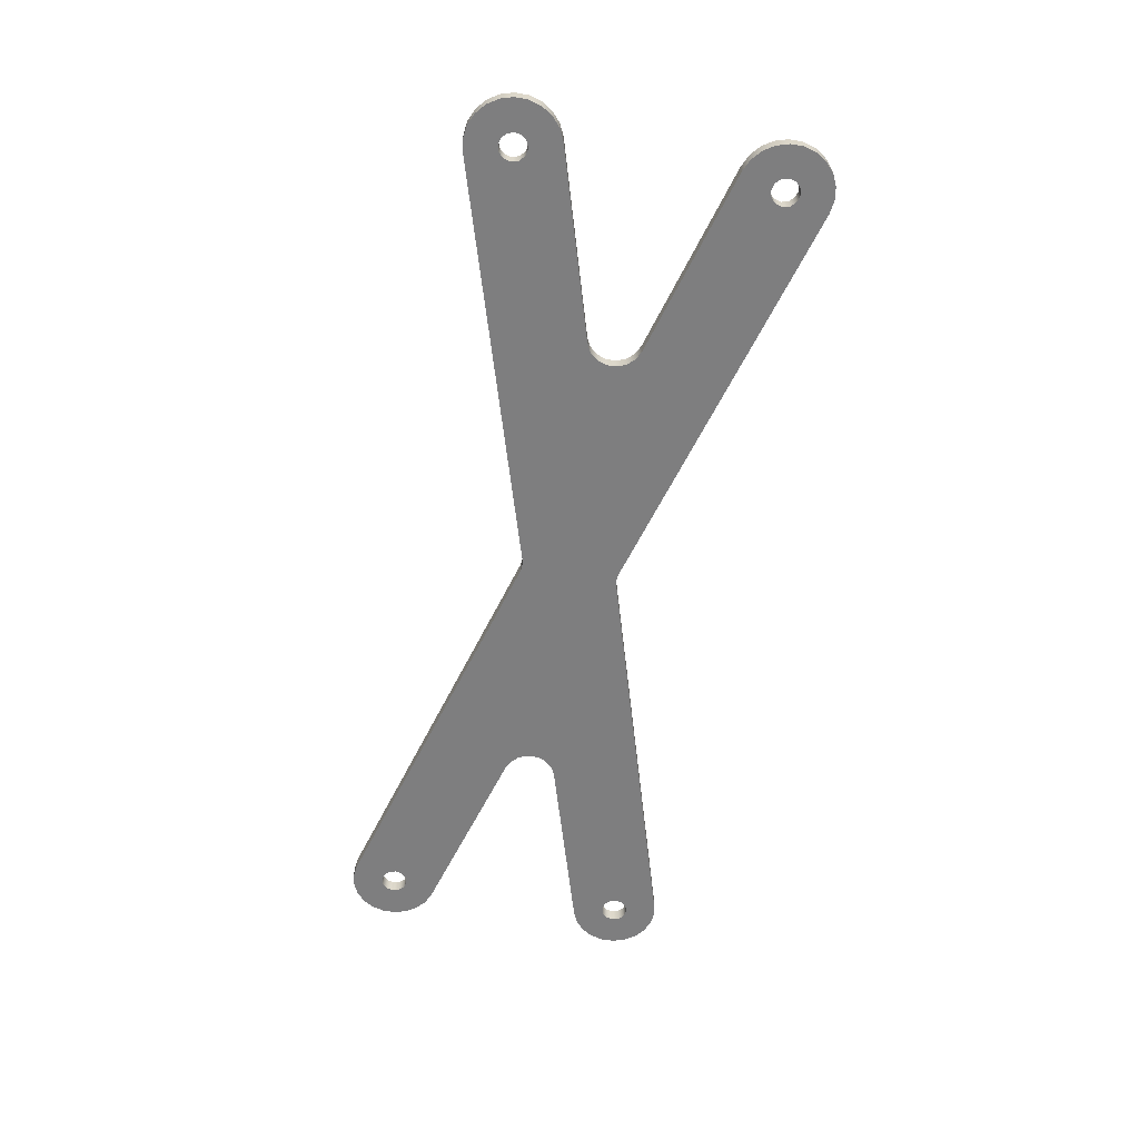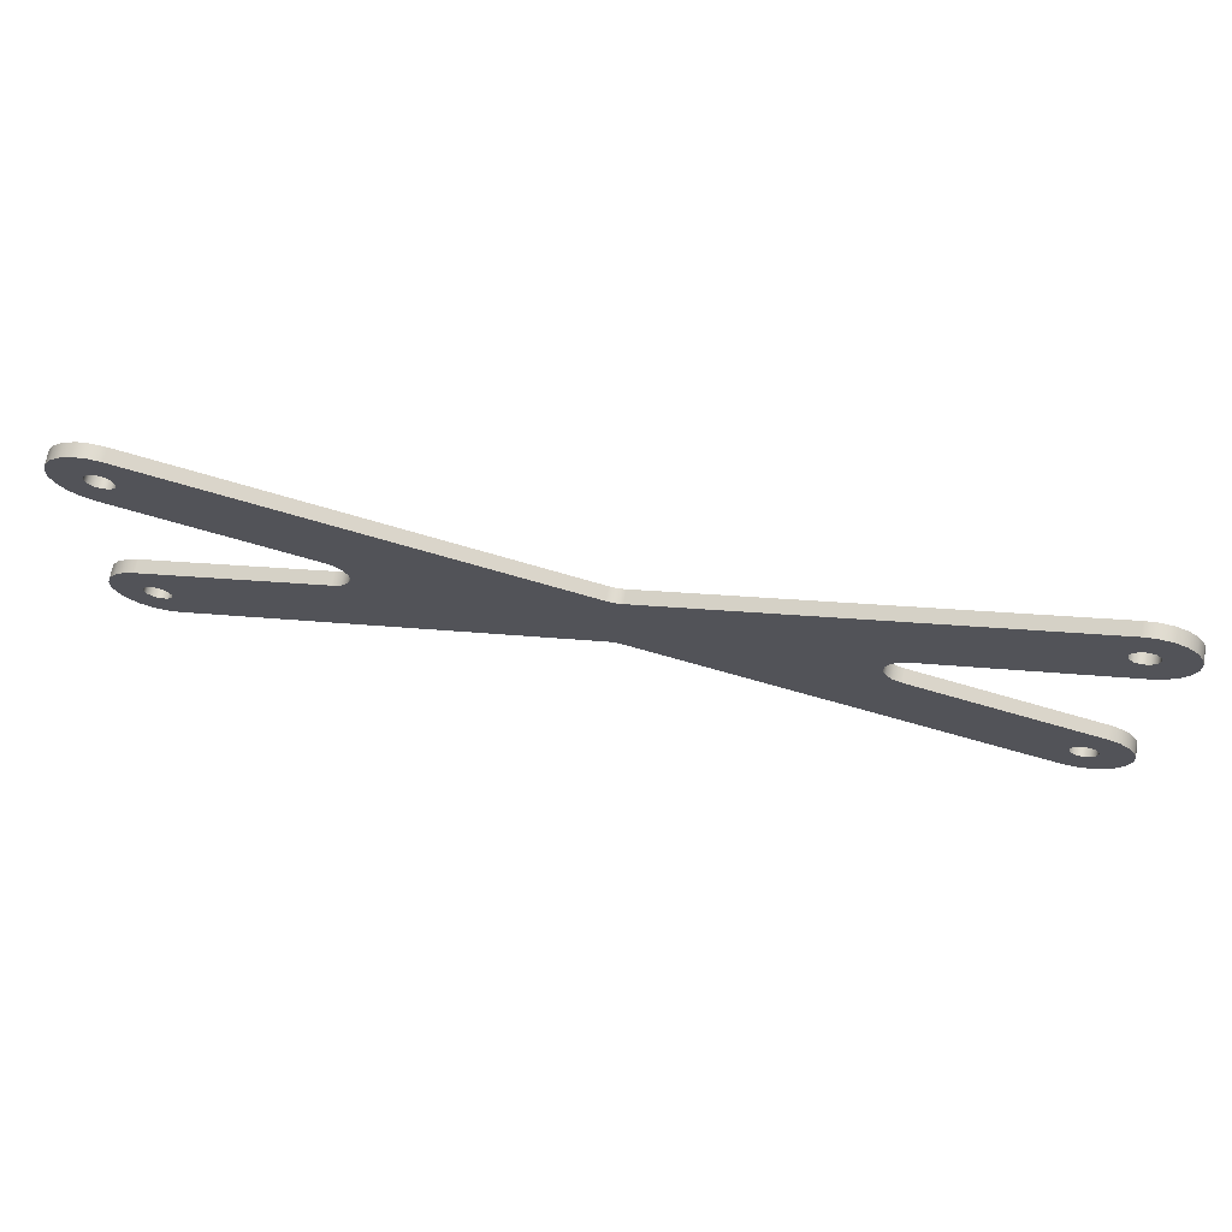
<metadata>
{"format":"obj","ext":"obj","renderer":"f3d","projection":"perspective","resolution":1024,"background":"white","views":[{"elev":-59.5,"azim":80.2,"up":"+Y"},{"elev":69.4,"azim":10.3,"up":"+Z"}]}
</metadata>
<code>
v -0.15 0.15 0
v -0.1299 0.15 0.075
v -0.075 0.15 0.1299
v 9.185e-18 0.15 0.15
v 0.075 0.15 0.1299
v 0.1299 0.15 0.075
v 0.15 0.15 0
v 0.1299 0.15 -0.075
v 0.075 0.15 -0.1299
v 9.185e-18 0.15 -0.15
v -0.075 0.15 -0.1299
v -0.1299 0.15 -0.075
v -0.15 0 1.837e-17
v -0.1299 0 -0.075
v -0.075 0 -0.1299
v 9.185e-18 0 -0.15
v 0.075 0 -0.1299
v 0.1299 0 -0.075
v 0.15 0 0
v 0.1299 0 0.075
v 0.075 0 0.1299
v 9.185e-18 0 0.15
v -0.075 0 0.1299
v -0.1299 0 0.075
v -0.15 0.15 0
v -0.15 0 1.837e-17
v -9.552 0.15 -2.666e-07
v -9.532 0.15 0.075
v -9.477 0.15 0.1299
v -9.402 0.15 0.15
v -9.327 0.15 0.1299
v -9.272 0.15 0.075
v -9.252 0.15 -2.666e-07
v -9.272 0.15 -0.075
v -9.327 0.15 -0.1299
v -9.402 0.15 -0.15
v -9.477 0.15 -0.1299
v -9.532 0.15 -0.075
v -9.552 0 -2.666e-07
v -9.532 0 -0.075
v -9.477 0 -0.1299
v -9.402 0 -0.15
v -9.327 0 -0.1299
v -9.272 0 -0.075
v -9.252 0 -2.666e-07
v -9.272 0 0.075
v -9.327 0 0.1299
v -9.402 0 0.15
v -9.477 0 0.1299
v -9.532 0 0.075
v -9.552 0.15 -2.666e-07
v -9.552 0 -2.666e-07
v -9.55 0.15 -2.75
v -9.53 0.15 -2.675
v -9.475 0.15 -2.62
v -9.4 0.15 -2.6
v -9.325 0.15 -2.62
v -9.27 0.15 -2.675
v -9.25 0.15 -2.75
v -9.27 0.15 -2.825
v -9.325 0.15 -2.88
v -9.4 0.15 -2.9
v -9.475 0.15 -2.88
v -9.53 0.15 -2.825
v -9.55 0 -2.75
v -9.53 0 -2.825
v -9.475 0 -2.88
v -9.4 0 -2.9
v -9.325 0 -2.88
v -9.27 0 -2.825
v -9.25 0 -2.75
v -9.27 0 -2.675
v -9.325 0 -2.62
v -9.4 0 -2.6
v -9.475 0 -2.62
v -9.53 0 -2.675
v -9.55 0.15 -2.75
v -9.55 0 -2.75
v -0.15 0.15 -2.75
v -0.1299 0.15 -2.675
v -0.075 0.15 -2.62
v 9.185e-18 0.15 -2.6
v 0.075 0.15 -2.62
v 0.1299 0.15 -2.675
v 0.15 0.15 -2.75
v 0.1299 0.15 -2.825
v 0.075 0.15 -2.88
v 9.185e-18 0.15 -2.9
v -0.075 0.15 -2.88
v -0.1299 0.15 -2.825
v -0.15 0 -2.75
v -0.1299 0 -2.825
v -0.075 0 -2.88
v 9.185e-18 0 -2.9
v 0.075 0 -2.88
v 0.1299 0 -2.825
v 0.15 0 -2.75
v 0.1299 0 -2.675
v 0.075 0 -2.62
v 9.185e-18 0 -2.6
v -0.075 0 -2.62
v -0.1299 0 -2.675
v -0.15 0.15 -2.75
v -0.15 0 -2.75
v -4.616 0 -0.8295
v -0.1404 0 0.4799
v -0.1404 0.15 0.4799
v -4.616 0.15 -0.8295
v -4.785 0 -0.8296
v -4.729 0 -0.8403
v -4.672 0 -0.8403
v -4.616 0 -0.8295
v -4.616 0.15 -0.8295
v -4.672 0.15 -0.8403
v -4.729 0.15 -0.8403
v -4.785 0.15 -0.8296
v -9.262 0 0.4799
v -4.785 0 -0.8296
v -4.785 0.15 -0.8296
v -9.262 0.15 0.4799
v -9.542 0 -0.4799
v -9.672 0 -0.4209
v -9.779 0 -0.3278
v -9.857 0 -0.2082
v -9.897 0 -0.07167
v -9.897 0 0.07064
v -9.857 0 0.2072
v -9.78 0 0.327
v -9.673 0 0.4203
v -9.543 0 0.4796
v -9.402 0 0.5
v -9.262 0 0.4799
v -9.262 0.15 0.4799
v -9.402 0.15 0.5
v -9.543 0.15 0.4796
v -9.673 0.15 0.4203
v -9.78 0.15 0.327
v -9.857 0.15 0.2072
v -9.897 0.15 0.07064
v -9.897 0.15 -0.07167
v -9.857 0.15 -0.2082
v -9.779 0.15 -0.3278
v -9.672 0.15 -0.4209
v -9.542 0.15 -0.4799
v -7.466 0 -1.087
v -9.542 0 -0.4799
v -9.542 0.15 -0.4799
v -7.466 0.15 -1.087
v -7.466 0 -1.663
v -7.368 0 -1.614
v -7.294 0 -1.532
v -7.255 0 -1.43
v -7.255 0 -1.32
v -7.294 0 -1.218
v -7.368 0 -1.137
v -7.466 0 -1.087
v -7.466 0.15 -1.087
v -7.368 0.15 -1.137
v -7.294 0.15 -1.218
v -7.255 0.15 -1.32
v -7.255 0.15 -1.43
v -7.294 0.15 -1.532
v -7.368 0.15 -1.614
v -7.466 0.15 -1.663
v -9.54 0 -2.27
v -7.466 0 -1.663
v -7.466 0.15 -1.663
v -9.54 0.15 -2.27
v -9.26 0 -3.23
v -9.4 0 -3.25
v -9.541 0 -3.23
v -9.671 0 -3.17
v -9.778 0 -3.077
v -9.855 0 -2.957
v -9.895 0 -2.821
v -9.895 0 -2.678
v -9.855 0 -2.542
v -9.778 0 -2.422
v -9.67 0 -2.329
v -9.54 0 -2.27
v -9.54 0.15 -2.27
v -9.67 0.15 -2.329
v -9.778 0.15 -2.422
v -9.855 0.15 -2.542
v -9.895 0.15 -2.678
v -9.895 0.15 -2.821
v -9.855 0.15 -2.957
v -9.778 0.15 -3.077
v -9.671 0.15 -3.17
v -9.541 0.15 -3.23
v -9.4 0.15 -3.25
v -9.26 0.15 -3.23
v -4.785 0 -1.921
v -9.26 0 -3.23
v -9.26 0.15 -3.23
v -4.785 0.15 -1.921
v -4.616 0 -1.921
v -4.672 0 -1.91
v -4.729 0 -1.91
v -4.785 0 -1.921
v -4.785 0.15 -1.921
v -4.729 0.15 -1.91
v -4.672 0.15 -1.91
v -4.616 0.15 -1.921
v -0.1404 0 -3.23
v -4.616 0 -1.921
v -4.616 0.15 -1.921
v -0.1404 0.15 -3.23
v 0.1404 0 -2.27
v 0.2699 0 -2.329
v 0.3775 0 -2.422
v 0.4546 0 -2.542
v 0.4948 0 -2.678
v 0.495 0 -2.821
v 0.455 0 -2.957
v 0.3782 0 -3.077
v 0.2708 0 -3.17
v 0.1414 0 -3.23
v 0.0005221 0 -3.25
v -0.1404 0 -3.23
v -0.1404 0.15 -3.23
v 0.0005221 0.15 -3.25
v 0.1414 0.15 -3.23
v 0.2708 0.15 -3.17
v 0.3782 0.15 -3.077
v 0.455 0.15 -2.957
v 0.495 0.15 -2.821
v 0.4948 0.15 -2.678
v 0.4546 0.15 -2.542
v 0.3775 0.15 -2.422
v 0.2699 0.15 -2.329
v 0.1404 0.15 -2.27
v -1.935 0 -1.663
v 0.1404 0 -2.27
v 0.1404 0.15 -2.27
v -1.935 0.15 -1.663
v -1.935 0 -1.087
v -2.033 0 -1.137
v -2.107 0 -1.218
v -2.146 0 -1.32
v -2.146 0 -1.43
v -2.107 0 -1.532
v -2.033 0 -1.614
v -1.935 0 -1.663
v -1.935 0.15 -1.663
v -2.033 0.15 -1.614
v -2.107 0.15 -1.532
v -2.146 0.15 -1.43
v -2.146 0.15 -1.32
v -2.107 0.15 -1.218
v -2.033 0.15 -1.137
v -1.935 0.15 -1.087
v 0.1404 0 -0.4799
v -1.935 0 -1.087
v -1.935 0.15 -1.087
v 0.1404 0.15 -0.4799
v -0.1404 0 0.4799
v 0.0004942 0 0.5
v 0.1413 0 0.4796
v 0.2707 0 0.4204
v 0.3782 0 0.3271
v 0.455 0 0.2073
v 0.495 0 0.07067
v 0.4948 0 -0.07165
v 0.4546 0 -0.2082
v 0.3776 0 -0.3278
v 0.2699 0 -0.4209
v 0.1404 0 -0.4799
v 0.1404 0.15 -0.4799
v 0.2699 0.15 -0.4209
v 0.3776 0.15 -0.3278
v 0.4546 0.15 -0.2082
v 0.4948 0.15 -0.07165
v 0.495 0.15 0.07067
v 0.455 0.15 0.2073
v 0.3782 0.15 0.3271
v 0.2707 0.15 0.4204
v 0.1413 0.15 0.4796
v 0.0004942 0.15 0.5
v -0.1404 0.15 0.4799
v -0.15 0.15 -2.75
v -0.1299 0.15 -2.825
v -0.075 0.15 -2.88
v 9.185e-18 0.15 -2.9
v 0.075 0.15 -2.88
v 0.1299 0.15 -2.825
v 0.15 0.15 -2.75
v 0.1299 0.15 -2.675
v 0.075 0.15 -2.62
v 9.185e-18 0.15 -2.6
v -0.075 0.15 -2.62
v -0.1299 0.15 -2.675
v -9.55 0.15 -2.75
v -9.53 0.15 -2.825
v -9.475 0.15 -2.88
v -9.4 0.15 -2.9
v -9.325 0.15 -2.88
v -9.27 0.15 -2.825
v -9.25 0.15 -2.75
v -9.27 0.15 -2.675
v -9.325 0.15 -2.62
v -9.4 0.15 -2.6
v -9.475 0.15 -2.62
v -9.53 0.15 -2.675
v -9.552 0.15 -2.666e-07
v -9.532 0.15 -0.075
v -9.477 0.15 -0.1299
v -9.402 0.15 -0.15
v -9.327 0.15 -0.1299
v -9.272 0.15 -0.075
v -9.252 0.15 -2.666e-07
v -9.272 0.15 0.075
v -9.327 0.15 0.1299
v -9.402 0.15 0.15
v -9.477 0.15 0.1299
v -9.532 0.15 0.075
v -0.15 0.15 0
v -0.1299 0.15 -0.075
v -0.075 0.15 -0.1299
v 9.185e-18 0.15 -0.15
v 0.075 0.15 -0.1299
v 0.1299 0.15 -0.075
v 0.15 0.15 0
v 0.1299 0.15 0.075
v 0.075 0.15 0.1299
v 9.185e-18 0.15 0.15
v -0.075 0.15 0.1299
v -0.1299 0.15 0.075
v -0.1404 0.15 0.4799
v 0.0004942 0.15 0.5
v 0.1413 0.15 0.4796
v 0.2707 0.15 0.4204
v 0.3782 0.15 0.3271
v 0.455 0.15 0.2073
v 0.495 0.15 0.07067
v 0.4948 0.15 -0.07165
v 0.4546 0.15 -0.2082
v 0.3776 0.15 -0.3278
v 0.2699 0.15 -0.4209
v 0.1404 0.15 -0.4799
v -1.935 0.15 -1.087
v -2.033 0.15 -1.137
v -2.107 0.15 -1.218
v -2.146 0.15 -1.32
v -2.146 0.15 -1.43
v -2.107 0.15 -1.532
v -2.033 0.15 -1.614
v -1.935 0.15 -1.663
v 0.1404 0.15 -2.27
v 0.2699 0.15 -2.329
v 0.3775 0.15 -2.422
v 0.4546 0.15 -2.542
v 0.4948 0.15 -2.678
v 0.495 0.15 -2.821
v 0.455 0.15 -2.957
v 0.3782 0.15 -3.077
v 0.2708 0.15 -3.17
v 0.1414 0.15 -3.23
v 0.0005221 0.15 -3.25
v -0.1404 0.15 -3.23
v -4.616 0.15 -1.921
v -4.672 0.15 -1.91
v -4.729 0.15 -1.91
v -4.785 0.15 -1.921
v -9.26 0.15 -3.23
v -9.4 0.15 -3.25
v -9.541 0.15 -3.23
v -9.671 0.15 -3.17
v -9.778 0.15 -3.077
v -9.855 0.15 -2.957
v -9.895 0.15 -2.821
v -9.895 0.15 -2.678
v -9.855 0.15 -2.542
v -9.778 0.15 -2.422
v -9.67 0.15 -2.329
v -9.54 0.15 -2.27
v -7.466 0.15 -1.663
v -7.368 0.15 -1.614
v -7.294 0.15 -1.532
v -7.255 0.15 -1.43
v -7.255 0.15 -1.32
v -7.294 0.15 -1.218
v -7.368 0.15 -1.137
v -7.466 0.15 -1.087
v -9.542 0.15 -0.4799
v -9.672 0.15 -0.4209
v -9.779 0.15 -0.3278
v -9.857 0.15 -0.2082
v -9.897 0.15 -0.07167
v -9.897 0.15 0.07064
v -9.857 0.15 0.2072
v -9.78 0.15 0.327
v -9.673 0.15 0.4203
v -9.543 0.15 0.4796
v -9.402 0.15 0.5
v -9.262 0.15 0.4799
v -4.785 0.15 -0.8296
v -4.729 0.15 -0.8403
v -4.672 0.15 -0.8403
v -4.616 0.15 -0.8295
v -0.15 0 -2.75
v -0.1299 0 -2.675
v -0.075 0 -2.62
v 9.185e-18 0 -2.6
v 0.075 0 -2.62
v 0.1299 0 -2.675
v 0.15 0 -2.75
v 0.1299 0 -2.825
v 0.075 0 -2.88
v 9.185e-18 0 -2.9
v -0.075 0 -2.88
v -0.1299 0 -2.825
v -9.55 0 -2.75
v -9.53 0 -2.675
v -9.475 0 -2.62
v -9.4 0 -2.6
v -9.325 0 -2.62
v -9.27 0 -2.675
v -9.25 0 -2.75
v -9.27 0 -2.825
v -9.325 0 -2.88
v -9.4 0 -2.9
v -9.475 0 -2.88
v -9.53 0 -2.825
v -9.552 0 -2.666e-07
v -9.532 0 0.075
v -9.477 0 0.1299
v -9.402 0 0.15
v -9.327 0 0.1299
v -9.272 0 0.075
v -9.252 0 -2.666e-07
v -9.272 0 -0.075
v -9.327 0 -0.1299
v -9.402 0 -0.15
v -9.477 0 -0.1299
v -9.532 0 -0.075
v -0.15 0 1.837e-17
v -0.1299 0 0.075
v -0.075 0 0.1299
v 9.185e-18 0 0.15
v 0.075 0 0.1299
v 0.1299 0 0.075
v 0.15 0 0
v 0.1299 0 -0.075
v 0.075 0 -0.1299
v 9.185e-18 0 -0.15
v -0.075 0 -0.1299
v -0.1299 0 -0.075
v 0.1404 0 -0.4799
v 0.2699 0 -0.4209
v 0.3776 0 -0.3278
v 0.4546 0 -0.2082
v 0.4948 0 -0.07165
v 0.495 0 0.07067
v 0.455 0 0.2073
v 0.3782 0 0.3271
v 0.2707 0 0.4204
v 0.1413 0 0.4796
v 0.0004942 0 0.5
v -0.1404 0 0.4799
v -4.616 0 -0.8295
v -4.672 0 -0.8403
v -4.729 0 -0.8403
v -4.785 0 -0.8296
v -9.262 0 0.4799
v -9.402 0 0.5
v -9.543 0 0.4796
v -9.673 0 0.4203
v -9.78 0 0.327
v -9.857 0 0.2072
v -9.897 0 0.07064
v -9.897 0 -0.07167
v -9.857 0 -0.2082
v -9.779 0 -0.3278
v -9.672 0 -0.4209
v -9.542 0 -0.4799
v -7.466 0 -1.087
v -7.368 0 -1.137
v -7.294 0 -1.218
v -7.255 0 -1.32
v -7.255 0 -1.43
v -7.294 0 -1.532
v -7.368 0 -1.614
v -7.466 0 -1.663
v -9.54 0 -2.27
v -9.67 0 -2.329
v -9.778 0 -2.422
v -9.855 0 -2.542
v -9.895 0 -2.678
v -9.895 0 -2.821
v -9.855 0 -2.957
v -9.778 0 -3.077
v -9.671 0 -3.17
v -9.541 0 -3.23
v -9.4 0 -3.25
v -9.26 0 -3.23
v -4.785 0 -1.921
v -4.729 0 -1.91
v -4.672 0 -1.91
v -4.616 0 -1.921
v -0.1404 0 -3.23
v 0.0005221 0 -3.25
v 0.1414 0 -3.23
v 0.2708 0 -3.17
v 0.3782 0 -3.077
v 0.455 0 -2.957
v 0.495 0 -2.821
v 0.4948 0 -2.678
v 0.4546 0 -2.542
v 0.3775 0 -2.422
v 0.2699 0 -2.329
v 0.1404 0 -2.27
v -1.935 0 -1.663
v -2.033 0 -1.614
v -2.107 0 -1.532
v -2.146 0 -1.43
v -2.146 0 -1.32
v -2.107 0 -1.218
v -2.033 0 -1.137
v -1.935 0 -1.087
g df7a10f6-e315-11ea-8274-54bf646e7e1f
f 2 24 1
f 1 24 26
f 25 13 12
f 12 13 14
f 12 14 11
f 11 14 15
f 11 15 10
f 10 15 16
f 10 16 9
f 9 16 17
f 9 17 8
f 8 17 18
f 8 18 7
f 7 18 19
f 7 19 6
f 6 19 20
f 6 20 5
f 5 20 21
f 5 21 4
f 4 21 22
f 4 22 3
f 3 22 23
f 3 23 2
f 2 23 24
g df7a5f1a-e315-11ea-954a-54bf646e7e1f
f 28 50 27
f 27 50 52
f 51 39 38
f 38 39 40
f 38 40 37
f 37 40 41
f 37 41 36
f 36 41 42
f 36 42 35
f 35 42 43
f 35 43 34
f 34 43 44
f 34 44 33
f 33 44 45
f 33 45 32
f 32 45 46
f 32 46 31
f 31 46 47
f 31 47 30
f 30 47 48
f 30 48 29
f 29 48 49
f 29 49 28
f 28 49 50
g df7aad36-e315-11ea-9897-54bf646e7e1f
f 54 76 53
f 53 76 78
f 77 65 64
f 64 65 66
f 64 66 63
f 63 66 67
f 63 67 62
f 62 67 68
f 62 68 61
f 61 68 69
f 61 69 60
f 60 69 70
f 60 70 59
f 59 70 71
f 59 71 58
f 58 71 72
f 58 72 57
f 57 72 73
f 57 73 56
f 56 73 74
f 56 74 55
f 55 74 75
f 55 75 54
f 54 75 76
g df7afb58-e315-11ea-9a92-54bf646e7e1f
f 80 102 79
f 79 102 104
f 103 91 90
f 90 91 92
f 90 92 89
f 89 92 93
f 89 93 88
f 88 93 94
f 88 94 87
f 87 94 95
f 87 95 86
f 86 95 96
f 86 96 85
f 85 96 97
f 85 97 84
f 84 97 98
f 84 98 83
f 83 98 99
f 83 99 82
f 82 99 100
f 82 100 81
f 81 100 101
f 81 101 80
f 80 101 102
g df7b4974-e315-11ea-b897-54bf646e7e1f
f 105 106 108
f 108 106 107
g df7bbea8-e315-11ea-a677-54bf646e7e1f
f 116 109 115
f 115 109 110
f 115 110 111
f 112 113 111
f 111 113 114
f 111 114 115
g df7c0cc0-e315-11ea-b95f-54bf646e7e1f
f 117 118 120
f 120 118 119
g df7c81f4-e315-11ea-8d75-54bf646e7e1f
f 144 121 143
f 143 121 122
f 143 122 142
f 142 122 123
f 142 123 141
f 141 123 124
f 141 124 140
f 140 124 125
f 140 125 139
f 139 125 126
f 139 126 138
f 138 126 127
f 138 127 137
f 137 127 128
f 137 128 136
f 136 128 129
f 136 129 135
f 135 129 130
f 135 130 134
f 134 130 131
f 134 131 133
f 133 131 132
g df7cf71e-e315-11ea-b71c-54bf646e7e1f
f 145 146 148
f 148 146 147
g df7d9362-e315-11ea-a6e1-54bf646e7e1f
f 164 149 163
f 163 149 150
f 163 150 162
f 162 150 151
f 162 151 161
f 161 151 152
f 161 152 160
f 160 152 153
f 160 153 159
f 159 153 154
f 159 154 158
f 158 154 155
f 158 155 157
f 157 155 156
g df7e0892-e315-11ea-a369-54bf646e7e1f
f 165 166 168
f 168 166 167
g df7ea4ca-e315-11ea-afb9-54bf646e7e1f
f 192 169 191
f 191 169 170
f 191 170 190
f 190 170 171
f 190 171 189
f 189 171 172
f 189 172 188
f 188 172 173
f 188 173 187
f 187 173 174
f 187 174 186
f 186 174 175
f 186 175 185
f 185 175 176
f 185 176 184
f 184 176 177
f 184 177 183
f 183 177 178
f 183 178 182
f 182 178 179
f 182 179 181
f 181 179 180
g df7f1a00-e315-11ea-8722-54bf646e7e1f
f 193 194 196
f 196 194 195
g df7fb640-e315-11ea-9fd0-54bf646e7e1f
f 204 197 203
f 203 197 198
f 203 198 199
f 200 201 199
f 199 201 202
f 199 202 203
g df80527a-e315-11ea-b620-54bf646e7e1f
f 205 206 208
f 208 206 207
g df80eeba-e315-11ea-ad57-54bf646e7e1f
f 232 209 231
f 231 209 210
f 231 210 230
f 230 210 211
f 230 211 229
f 229 211 212
f 229 212 228
f 228 212 213
f 228 213 227
f 227 213 214
f 227 214 226
f 226 214 215
f 226 215 225
f 225 215 216
f 225 216 224
f 224 216 217
f 224 217 223
f 223 217 218
f 223 218 222
f 222 218 219
f 222 219 221
f 221 219 220
g df81b206-e315-11ea-8181-54bf646e7e1f
f 233 234 236
f 236 234 235
g df827546-e315-11ea-8d02-54bf646e7e1f
f 252 237 251
f 251 237 238
f 251 238 250
f 250 238 239
f 250 239 249
f 249 239 240
f 249 240 248
f 248 240 241
f 248 241 247
f 247 241 242
f 247 242 246
f 246 242 243
f 246 243 245
f 245 243 244
g df833898-e315-11ea-a979-54bf646e7e1f
f 253 254 256
f 256 254 255
g df83fbf4-e315-11ea-8b3d-54bf646e7e1f
f 280 257 279
f 279 257 258
f 279 258 278
f 278 258 259
f 278 259 277
f 277 259 260
f 277 260 276
f 276 260 261
f 276 261 275
f 275 261 262
f 275 262 274
f 274 262 263
f 274 263 273
f 273 263 264
f 273 264 272
f 272 264 265
f 272 265 271
f 271 265 266
f 271 266 270
f 270 266 267
f 270 267 269
f 269 267 268
g df850d52-e315-11ea-8402-54bf646e7e1f
f 292 281 361
f 361 281 282
f 361 282 360
f 360 282 283
f 360 283 284
f 285 355 284
f 284 355 356
f 284 356 357
f 285 286 355
f 355 286 354
f 354 286 287
f 354 287 353
f 353 287 288
f 353 288 289
f 353 289 352
f 352 289 290
f 352 290 351
f 351 290 350
f 350 290 349
f 349 290 291
f 349 291 348
f 348 291 292
f 348 292 361
f 294 371 293
f 293 371 372
f 293 372 304
f 304 372 303
f 303 372 373
f 303 373 302
f 302 373 374
f 302 374 375
f 371 294 370
f 370 294 295
f 370 295 296
f 297 365 296
f 296 365 368
f 296 368 369
f 297 298 365
f 365 298 364
f 364 298 299
f 364 299 300
f 364 300 377
f 377 300 301
f 377 301 376
f 376 301 302
f 376 302 375
f 306 389 305
f 305 389 390
f 305 390 316
f 316 390 391
f 316 391 315
f 315 391 314
f 314 391 392
f 314 392 393
f 306 307 389
f 389 307 388
f 388 307 308
f 388 308 387
f 387 308 386
f 386 308 385
f 385 308 309
f 385 309 384
f 384 309 310
f 384 310 397
f 397 310 311
f 397 311 312
f 397 312 396
f 396 312 313
f 396 313 314
f 328 317 400
f 400 317 318
f 400 318 341
f 341 318 319
f 341 319 340
f 340 319 320
f 340 320 339
f 339 320 338
f 338 320 337
f 337 320 321
f 337 321 336
f 336 321 322
f 336 322 323
f 336 323 335
f 335 323 324
f 335 324 334
f 334 324 325
f 334 325 326
f 327 329 326
f 326 329 332
f 326 332 333
f 327 328 329
f 329 328 400
f 330 331 329
f 329 331 332
f 333 334 326
f 341 342 400
f 400 342 343
f 400 343 344
f 344 345 400
f 400 345 361
f 400 361 399
f 399 361 362
f 399 362 398
f 398 362 363
f 398 363 397
f 397 363 364
f 397 364 381
f 381 364 380
f 380 364 379
f 379 364 378
f 378 364 377
f 345 346 361
f 361 346 347
f 361 347 348
f 284 357 360
f 360 357 358
f 360 358 359
f 366 367 365
f 365 367 368
f 369 370 296
f 381 382 397
f 397 382 383
f 397 383 384
f 314 393 396
f 396 393 394
f 396 394 395
g df866cec-e315-11ea-85c4-54bf646e7e1f
f 412 401 500
f 500 401 402
f 500 402 513
f 513 402 403
f 513 403 512
f 512 403 404
f 512 404 511
f 511 404 510
f 510 404 509
f 509 404 405
f 509 405 508
f 508 405 406
f 508 406 407
f 508 407 507
f 507 407 408
f 507 408 506
f 506 408 409
f 506 409 410
f 411 501 410
f 410 501 504
f 410 504 505
f 411 412 501
f 501 412 500
f 414 489 413
f 413 489 490
f 413 490 424
f 424 490 491
f 424 491 423
f 423 491 422
f 422 491 492
f 422 492 493
f 414 415 489
f 489 415 488
f 488 415 416
f 488 416 487
f 487 416 486
f 486 416 485
f 485 416 417
f 485 417 484
f 484 417 418
f 484 418 497
f 497 418 419
f 497 419 420
f 497 420 496
f 496 420 421
f 496 421 422
f 426 471 425
f 425 471 472
f 425 472 436
f 436 472 435
f 435 472 473
f 435 473 434
f 434 473 474
f 434 474 475
f 471 426 470
f 470 426 427
f 470 427 428
f 429 465 428
f 428 465 468
f 428 468 469
f 429 430 465
f 465 430 464
f 464 430 431
f 464 431 432
f 464 432 477
f 477 432 433
f 477 433 476
f 476 433 434
f 476 434 475
f 448 437 461
f 461 437 438
f 461 438 460
f 460 438 439
f 460 439 440
f 441 455 440
f 440 455 456
f 440 456 457
f 441 442 455
f 455 442 454
f 454 442 443
f 454 443 453
f 453 443 444
f 453 444 445
f 453 445 452
f 452 445 446
f 452 446 451
f 451 446 450
f 450 446 449
f 449 446 447
f 449 447 520
f 520 447 448
f 520 448 461
f 440 457 460
f 460 457 458
f 460 458 459
f 462 500 461
f 461 500 516
f 461 516 517
f 500 462 499
f 499 462 463
f 499 463 498
f 498 463 464
f 498 464 497
f 497 464 480
f 497 480 481
f 466 467 465
f 465 467 468
f 469 470 428
f 477 478 464
f 464 478 479
f 464 479 480
f 481 482 497
f 497 482 483
f 497 483 484
f 422 493 496
f 496 493 494
f 496 494 495
f 502 503 501
f 501 503 504
f 505 506 410
f 513 514 500
f 500 514 515
f 500 515 516
f 517 518 461
f 461 518 519
f 461 519 520

</code>
